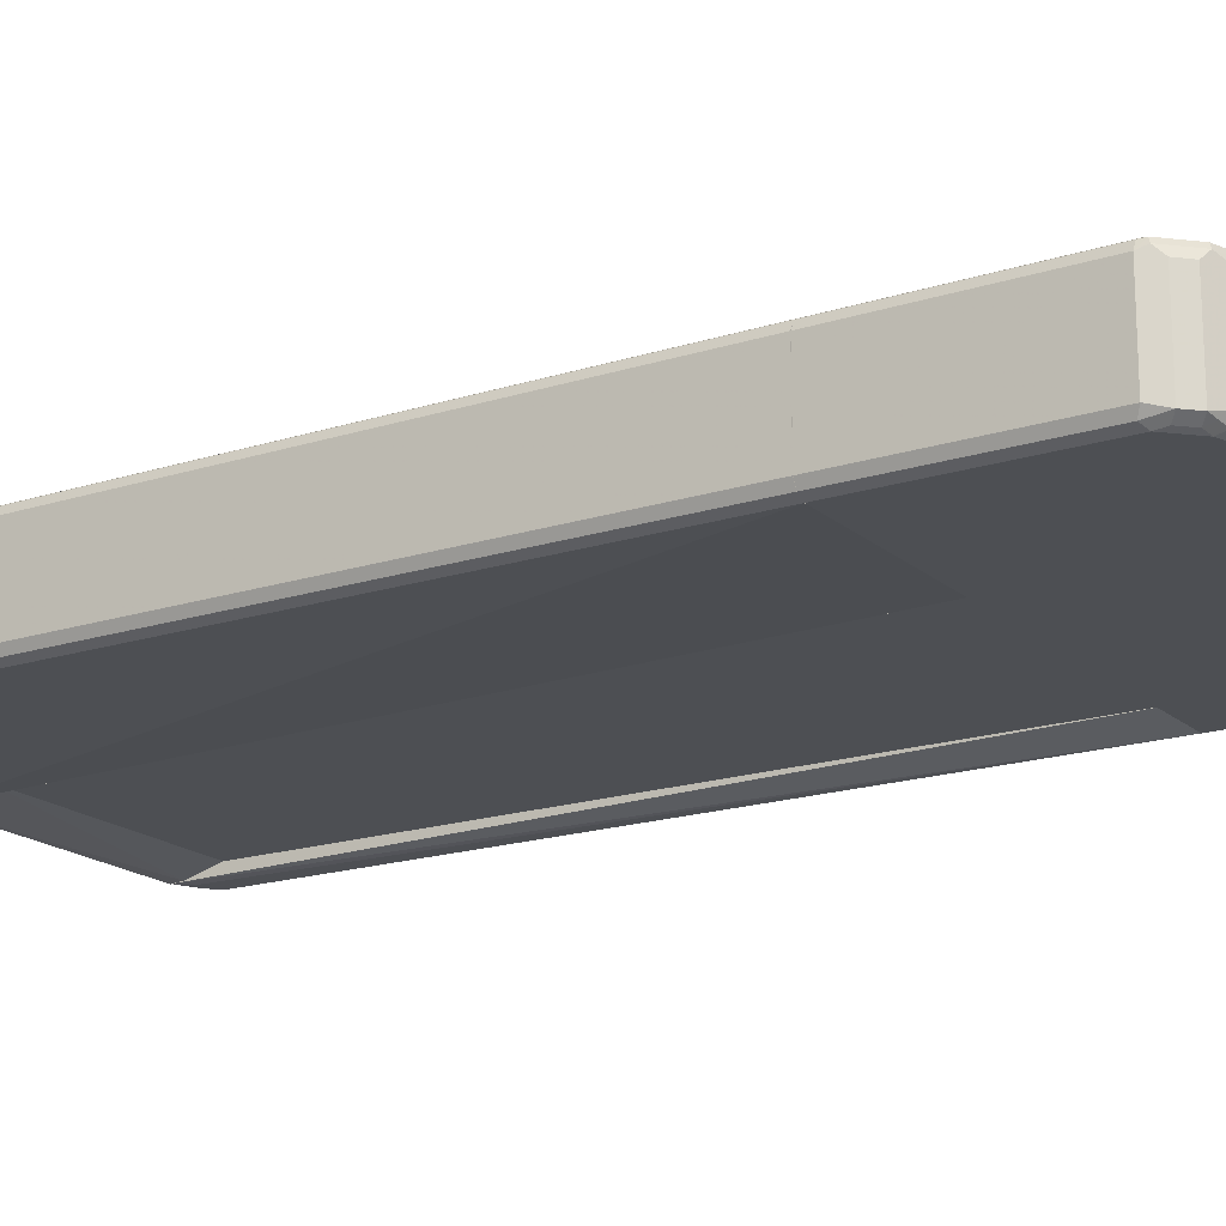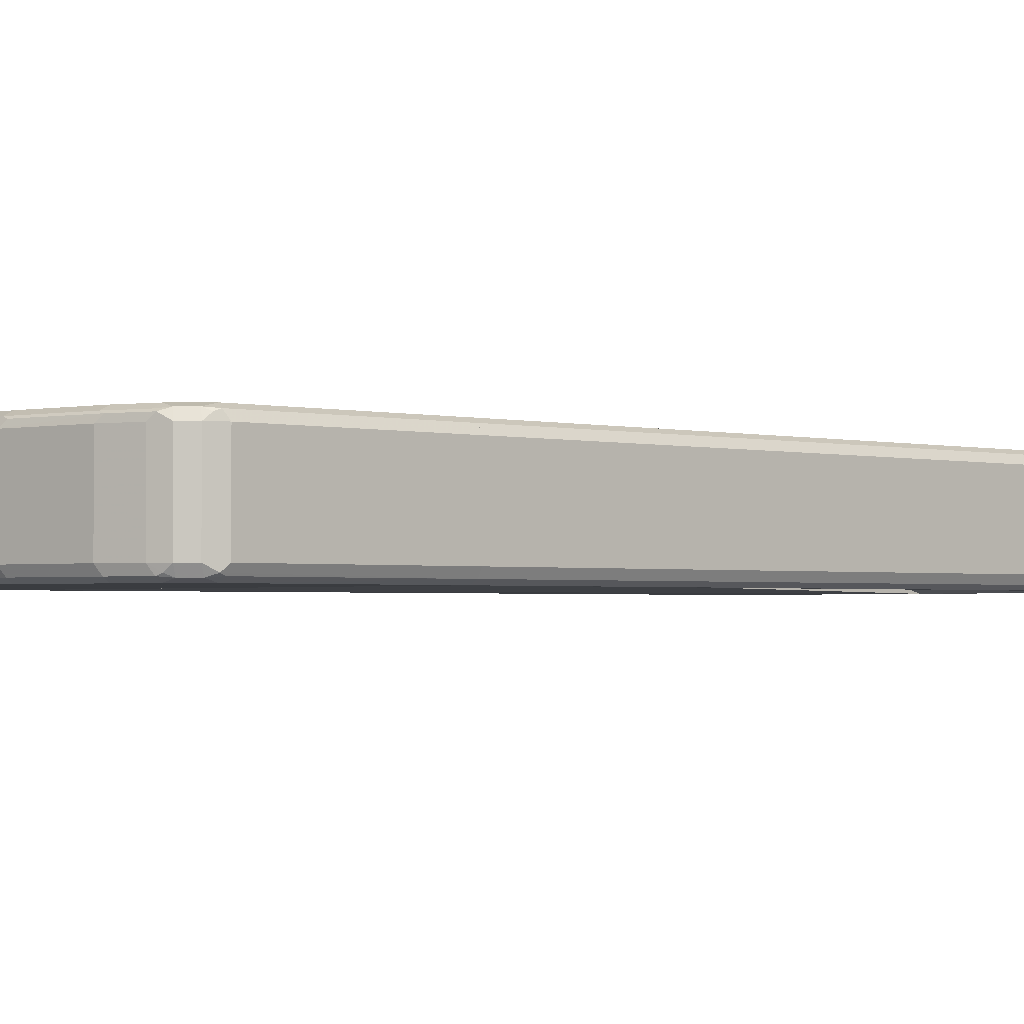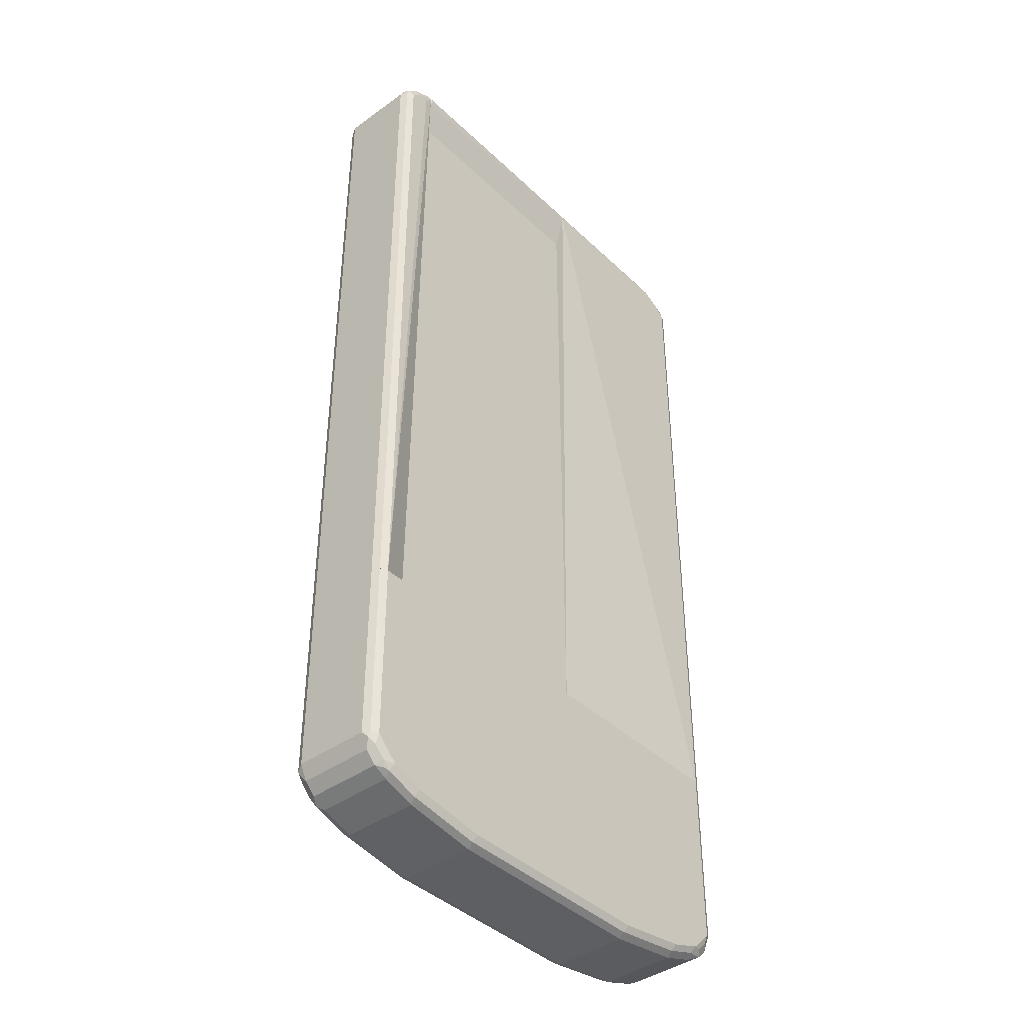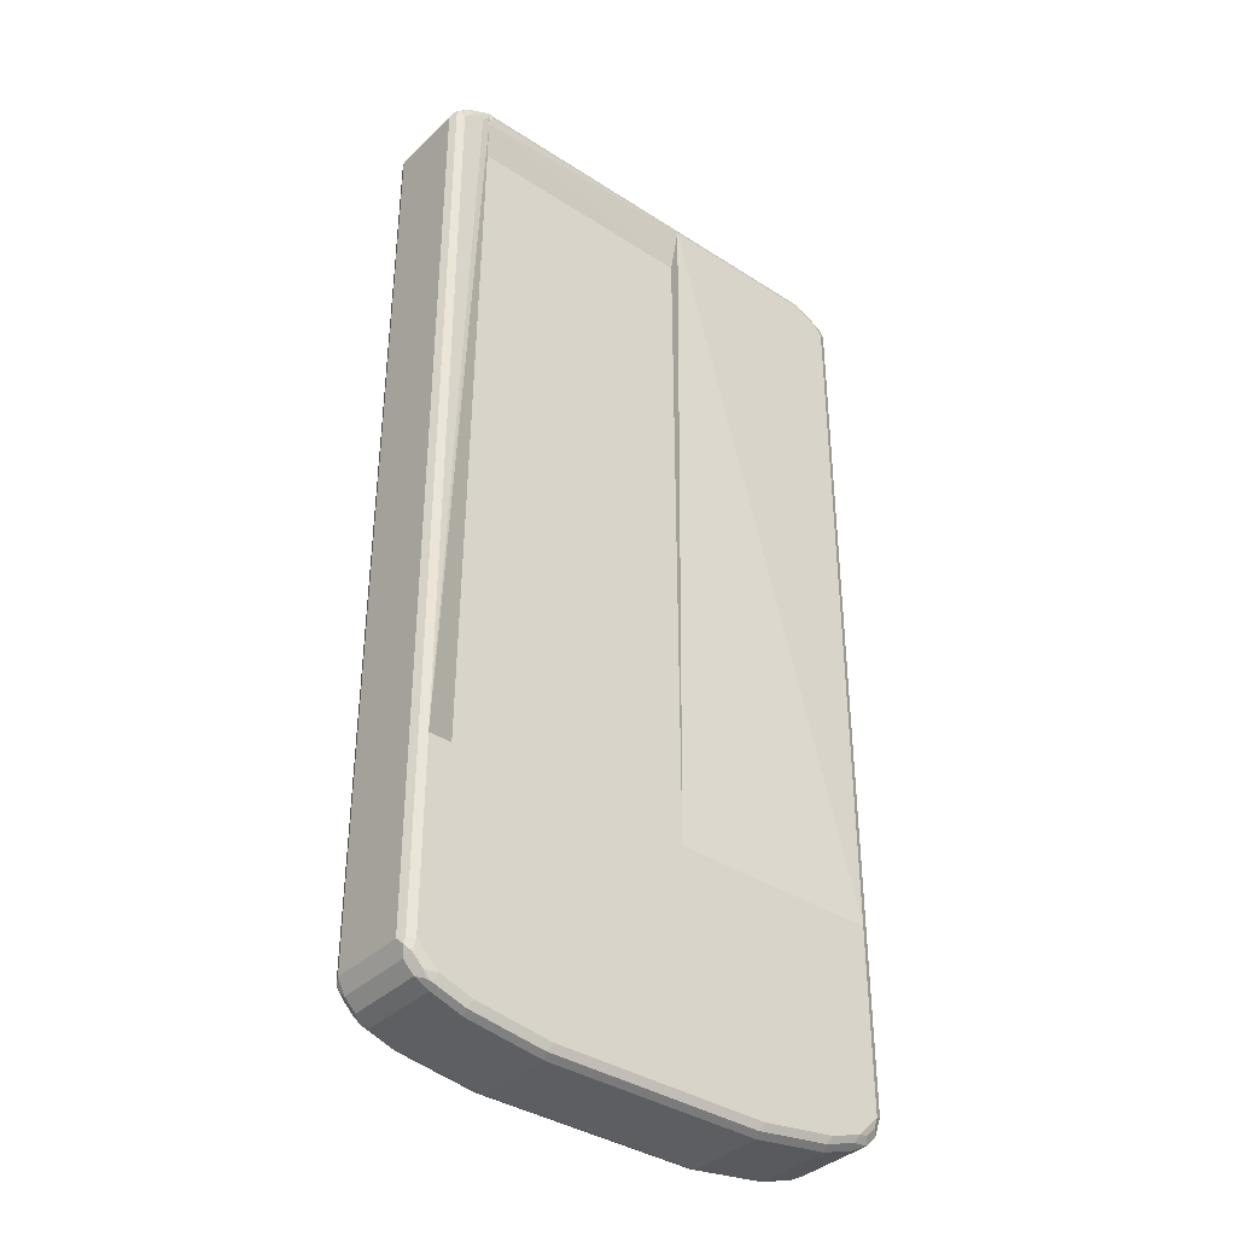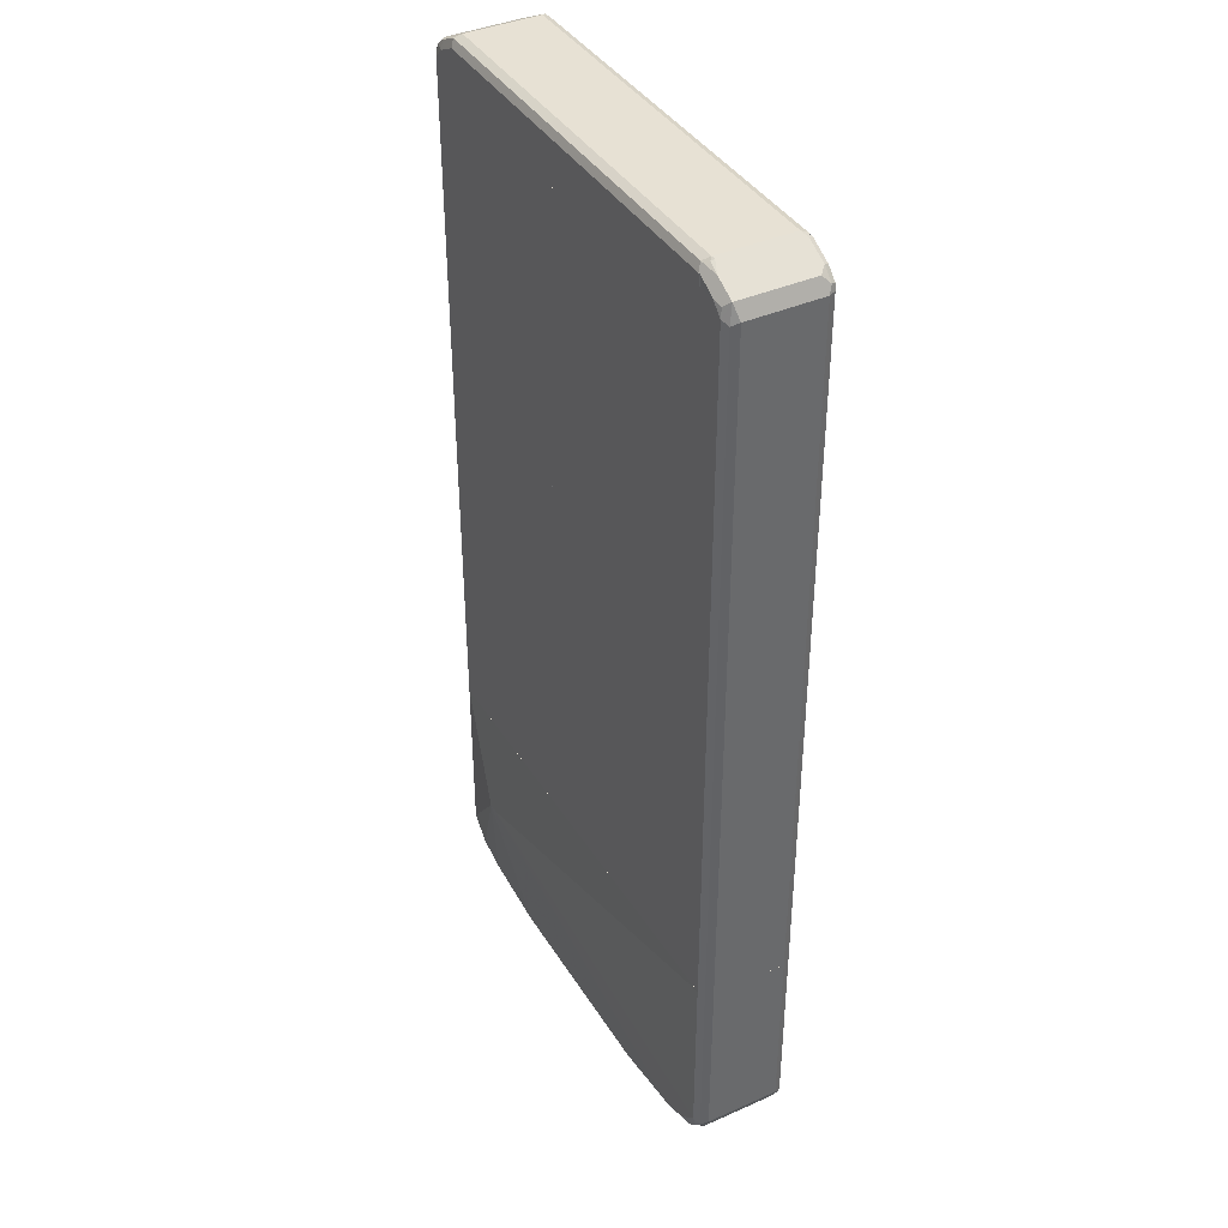
<metadata>
{"format":"obj","ext":"obj","renderer":"f3d","projection":"perspective","resolution":1024,"background":"white","views":[{"elev":-18.0,"azim":-57.8,"up":"+Z"},{"elev":-1.9,"azim":46.5,"up":"+Z"},{"elev":-41.1,"azim":131.2,"up":"+Y"},{"elev":-37.3,"azim":140.3,"up":"+Y"},{"elev":39.6,"azim":61.2,"up":"+Y"}]}
</metadata>
<code>
v 0.4522 -0.4723 0.05897
v 0.4522 -0.4723 -0.07863
v 0.4456 -0.4723 0.07207
v 0.4522 -0.8061 0.05897
v 0.4522 -0.8061 -0.07863
v 0.4472 -0.8159 -0.08847
v 0.4456 -0.4723 -0.09174
v 0.4333 -0.4723 0.07825
v 0.4456 -0.8126 0.07207
v 0.4423 -0.8208 0.0688
v 0.439 -0.8323 0.05897
v 0.439 -0.8323 -0.07863
v 0.4349 -0.8257 -0.09338
v 0.4456 -0.8061 -0.09174
v 0.4454 -0.4723 -0.09188
v 0.4325 -0.4723 0.07863
v 0.4325 -0.8061 0.07863
v 0.4325 -0.8282 0.07373
v 0.4194 -0.8519 0.05897
v 0.4194 -0.8519 -0.07863
v 0.4325 -0.8061 -0.0983
v 0.4153 -0.8454 -0.09338
v 0.4325 -0.4723 -0.0983
v -0.4325 -0.4723 0.07863
v -0.2949 -0.6685 0.0983
v 0.3931 -0.8454 0.07863
v 0.4128 -0.8478 0.07373
v 0.403 -0.8601 0.0688
v 0.4079 -0.8552 -0.08847
v 0.3931 -0.865 -0.07863
v 0.3931 -0.8454 -0.0983
v 0.3997 -0.8585 -0.09174
v -0.4325 -0.4723 -0.0983
v -0.4456 -0.4723 0.07207
v -0.4423 -0.8159 0.07373
v -0.4325 -0.8061 0.07863
v -0.3145 -0.6685 0.0983
v 0.1965 -0.8847 0.07863
v 0.3342 -0.865 0.07863
v 0.3931 -0.8585 0.07207
v 0.344 -0.8798 0.0688
v 0.3931 -0.865 0.05897
v 0.3342 -0.8847 -0.07863
v 0.3342 -0.865 -0.0983
v 0.3407 -0.8782 -0.09174
v -0.4325 -0.8061 -0.0983
v -0.4329 -0.4723 -0.09811
v -0.4457 -0.4723 0.07182
v -0.4456 -0.8061 0.07207
v -0.403 -0.8552 0.07373
v -0.4522 -0.8061 0.05897
v -0.4456 -0.8192 0.06553
v -0.3931 -0.8454 0.07863
v -0.3342 -0.865 0.07863
v -0.1965 -0.8847 0.07863
v 0.1965 -0.8978 0.07207
v -0.2064 -0.8945 0.07373
v 0.3342 -0.8782 0.07207
v 0.3342 -0.8847 0.05897
v 0.2064 -0.8994 0.0688
v 0.1965 -0.9044 0.05897
v 0.1965 -0.9044 -0.07863
v 0.1965 -0.8847 -0.0983
v 0.2031 -0.8978 -0.09174
v -0.3931 -0.8454 -0.0983
v -0.4095 -0.8421 -0.09501
v -0.4292 -0.8225 -0.09501
v -0.4423 -0.8159 -0.08847
v -0.4456 -0.7995 -0.09174
v -0.4456 -0.4723 -0.09174
v -0.4522 -0.4723 0.05897
v -0.4062 -0.8585 0.06553
v -0.3473 -0.8782 0.06553
v -0.344 -0.8749 0.07373
v -0.4522 -0.8061 -0.07863
v -0.439 -0.8323 0.05242
v -0.1965 -0.8978 0.07207
v -0.1965 -0.9044 0.05897
v -0.1965 -0.9044 -0.07863
v -0.1965 -0.8847 -0.0983
v -0.19 -0.8978 -0.09174
v -0.403 -0.8552 -0.08847
v -0.3342 -0.865 -0.0983
v -0.3866 -0.8585 -0.09174
v -0.4194 -0.8519 -0.08518
v -0.439 -0.8323 -0.08518
v -0.4522 -0.4723 -0.07863
v -0.4194 -0.8519 0.05242
v -0.3931 -0.865 0.05897
v -0.3342 -0.8847 0.05897
v -0.3342 -0.8782 0.07207
v -0.3342 -0.8847 -0.07863
v -0.3276 -0.8782 -0.09174
v -0.3931 -0.865 -0.07863
v -0.4522 -0.4721 -0.07863
v -0.452 -0.4721 -0.07901
v -0.4522 -0.4721 0.05897
v -0.4522 0.8454 -0.07863
v -0.4456 -0.4721 -0.09174
v -0.4456 0.8518 -0.09174
v -0.4456 -0.4721 0.07208
v -0.4522 0.8454 0.05897
v -0.4391 0.8715 -0.07863
v -0.4423 0.8601 -0.08847
v -0.4325 -0.4721 -0.0983
v -0.4325 0.8675 -0.09338
v -0.4325 0.8454 -0.0983
v -0.4325 -0.4721 0.07864
v -0.4456 0.8454 0.07208
v -0.4473 0.8552 0.0688
v -0.4391 0.8715 0.05897
v -0.4129 0.8847 -0.07863
v -0.4227 0.8797 -0.08847
v -0.06385 -0.4721 -0.07863
v -0.06385 0.8847 -0.0983
v -0.4129 0.865 -0.0983
v -0.3932 0.8871 -0.09338
v -0.06385 -0.4721 0.07864
v -0.4325 0.8454 0.07864
v -0.435 0.865 0.07372
v -0.4276 0.8749 0.0688
v -0.4129 0.8847 0.05897
v -0.3866 0.8978 -0.07863
v -0.3834 0.8994 -0.08847
v -0.3735 0.8847 -0.0983
v -0.06385 0.8946 -0.09337
v -0.3735 0.8978 -0.09174
v -0.06385 0.8847 0.07864
v -0.4129 0.865 0.07864
v -0.4194 0.8781 0.07208
v -0.3883 0.8946 0.0688
v -0.3866 0.8978 0.05897
v -0.3735 0.9043 -0.07863
v -0.06385 0.9043 -0.07863
v -0.06385 0.8978 -0.09174
v -0.06385 0.8978 0.07208
v -0.3735 0.8847 0.07864
v -0.3801 0.8978 0.07208
v -0.3735 0.9043 0.05897
v -0.06385 0.9043 0.05897
v 0.4129 0.865 0.07864
v 0.4293 0.8618 0.07535
v 0.3899 0.8814 0.07535
v 0.378 0.8837 0.07774
v 0.378 0.865 0.07864
v 0.4325 0.8454 0.07864
v 0.4391 0.8716 0.06553
v 0.3998 0.8912 0.06553
v 0.378 0.8955 0.06988
v 0.378 -0.4721 0.07864
v 0.4456 0.8388 0.07208
v 0.4325 -0.4722 0.07864
v 0.4391 0.8716 -0.07208
v 0.378 0.9021 0.05673
v 0.4522 0.8454 0.05897
v 0.378 0.8999 0.06347
v 0.378 -0.4722 0.07525
v 0.3928 -0.4722 0.07864
v 0.4456 -0.4722 0.07208
v 0.426 0.8781 -0.08519
v 0.378 0.9021 -0.08088
v 0.4522 0.8454 -0.07863
v 0.4456 0.8584 -0.08519
v 0.4522 -0.4722 0.05897
v 0.378 -0.4722 -0.07863
v 0.4227 0.8748 -0.09338
v 0.3834 0.8945 -0.09338
v 0.3867 0.8977 -0.08519
v 0.378 0.8962 -0.09248
v 0.4456 0.8454 -0.09174
v 0.4424 0.8552 -0.09338
v 0.4522 -0.4722 -0.07863
v 0.4325 -0.4722 -0.0983
v 0.378 0.8847 -0.09661
v 0.4129 0.865 -0.0983
v 0.378 0.8891 -0.09605
v 0.4456 -0.4722 -0.09174
v 0.4325 0.8454 -0.0983
v 0.3932 0.865 -0.0983
v -0.06385 0.8847 -0.0983
v -0.06385 0.806 -0.07863
v -0.06385 0.8946 -0.09337
v 0.3735 0.8847 -0.0983
v 0.378 0.8681 -0.09525
v -0.06385 0.806 0.07864
v 0.378 0.806 -0.07863
v -0.06385 0.8978 -0.09174
v 0.3735 0.8978 -0.09174
v 0.378 0.8892 -0.09605
v 0.378 0.8847 -0.09661
v 0.378 0.8061 -0.07863
v -0.06385 0.8847 0.07864
v 0.378 0.806 0.07864
v 0.378 0.806 -0.07781
v -0.06385 0.9028 -0.08188
v 0.3735 0.9044 -0.07863
v 0.378 0.8978 -0.08949
v 0.378 0.8963 -0.09248
v -0.06385 0.8978 0.07208
v 0.3735 0.8847 0.07864
v 0.378 0.8651 0.07864
v -0.06385 0.9044 -0.07863
v 0.3735 0.9044 0.05897
v 0.378 0.9021 -0.08088
v -0.06385 0.8995 0.06872
v 0.367 0.8978 0.07208
v 0.378 0.8838 0.07774
v 0.378 0.8956 0.06988
v -0.06385 0.9044 0.05897
v 0.378 0.8999 0.06347
v 0.378 0.9021 0.05673
v -0.06385 -0.4722 0.07864
v 0.378 -0.4721 0.07864
v 0.378 0.806 0.07864
v 0.378 0.7909 -0.07864
v 0.378 -0.4722 -0.07864
v -0.06385 -0.4721 -0.07864
v -0.05935 -0.4722 -0.07864
v 0.3735 -0.4722 0.07864
v 0.378 -0.4722 0.07524
v -0.06385 0.806 -0.07864
v -0.06385 0.806 0.07864
v 0.378 0.806 -0.07864
f 1 2 7
f 1 7 15
f 1 15 23
f 1 23 33
f 1 33 47
f 1 47 70
f 1 70 87
f 1 87 71
f 1 71 48
f 1 48 34
f 1 34 24
f 1 24 16
f 1 16 8
f 1 8 3
f 1 3 9
f 1 9 4
f 1 4 5
f 1 5 2
f 2 5 6
f 2 6 7
f 3 8 9
f 4 9 10
f 4 10 11
f 4 11 12
f 4 12 5
f 5 12 6
f 6 12 13
f 6 13 14
f 6 14 7
f 7 14 15
f 8 16 17
f 8 17 9
f 9 17 18
f 9 18 10
f 10 18 11
f 11 18 19
f 11 19 20
f 11 20 12
f 12 20 22
f 12 22 13
f 13 21 14
f 13 22 21
f 14 21 15
f 15 21 23
f 16 24 37
f 16 37 25
f 16 25 17
f 17 25 26
f 17 26 18
f 18 26 27
f 18 27 19
f 19 27 28
f 19 28 20
f 20 29 22
f 20 28 30
f 20 30 29
f 21 22 31
f 21 31 44
f 21 44 63
f 21 63 80
f 21 80 83
f 21 83 65
f 21 65 46
f 21 46 33
f 21 33 23
f 22 29 32
f 22 32 31
f 24 34 35
f 24 35 36
f 24 36 37
f 25 37 55
f 25 55 38
f 25 38 39
f 25 39 26
f 26 39 58
f 26 58 40
f 26 40 27
f 27 40 28
f 28 40 58
f 28 58 41
f 28 41 59
f 28 59 42
f 28 42 30
f 29 30 32
f 30 42 59
f 30 59 43
f 30 43 45
f 30 45 32
f 31 32 45
f 31 45 44
f 33 46 47
f 34 48 49
f 34 49 35
f 35 50 36
f 35 49 51
f 35 51 52
f 35 52 72
f 35 72 50
f 36 50 53
f 36 53 37
f 37 54 55
f 37 53 54
f 38 56 58
f 38 58 39
f 38 55 57
f 38 57 56
f 41 58 56
f 41 56 60
f 41 60 61
f 41 61 59
f 43 59 61
f 43 61 62
f 43 62 64
f 43 64 45
f 44 45 64
f 44 64 63
f 46 65 66
f 46 66 67
f 46 67 86
f 46 86 68
f 46 68 69
f 46 69 47
f 47 69 70
f 48 71 51
f 48 51 49
f 50 72 73
f 50 73 74
f 50 74 54
f 50 54 53
f 51 71 87
f 51 87 75
f 51 75 86
f 51 86 76
f 51 76 52
f 52 76 88
f 52 88 72
f 54 74 57
f 54 57 55
f 56 61 60
f 56 57 77
f 56 77 78
f 56 78 61
f 57 74 91
f 57 91 77
f 61 78 79
f 61 79 62
f 62 79 81
f 62 81 64
f 63 64 81
f 63 81 80
f 65 82 66
f 65 83 93
f 65 93 84
f 65 84 82
f 66 82 85
f 66 85 86
f 66 86 67
f 68 86 75
f 68 75 69
f 69 75 87
f 69 87 70
f 72 88 85
f 72 85 94
f 72 94 89
f 72 89 90
f 72 90 73
f 73 90 91
f 73 91 74
f 76 86 85
f 76 85 88
f 77 91 90
f 77 90 78
f 78 90 92
f 78 92 79
f 79 92 93
f 79 93 81
f 80 81 93
f 80 93 83
f 82 84 93
f 82 93 92
f 82 92 94
f 82 94 85
f 89 94 92
f 89 92 90
f 95 96 99
f 95 99 105
f 95 105 114
f 95 114 118
f 95 118 108
f 95 108 101
f 95 101 97
f 95 97 102
f 95 102 98
f 95 98 96
f 96 98 100
f 96 100 99
f 97 101 109
f 97 109 102
f 98 102 111
f 98 111 103
f 98 103 104
f 98 104 100
f 99 100 107
f 99 107 105
f 100 104 106
f 100 106 107
f 101 108 119
f 101 119 109
f 102 109 110
f 102 110 111
f 103 111 122
f 103 122 112
f 103 112 113
f 103 113 106
f 103 106 104
f 105 107 116
f 105 116 125
f 105 125 115
f 105 115 114
f 106 116 107
f 106 113 117
f 106 117 125
f 106 125 116
f 108 118 128
f 108 128 137
f 108 137 129
f 108 129 119
f 109 119 120
f 109 120 110
f 110 120 111
f 111 121 122
f 111 120 121
f 112 122 132
f 112 132 123
f 112 123 124
f 112 124 113
f 113 124 117
f 114 115 126
f 114 126 135
f 114 135 134
f 114 134 140
f 114 140 136
f 114 136 128
f 114 128 118
f 115 125 126
f 117 124 127
f 117 127 125
f 119 129 120
f 120 129 130
f 120 130 121
f 121 130 138
f 121 138 131
f 121 131 122
f 122 131 132
f 123 132 139
f 123 139 133
f 123 133 124
f 124 133 134
f 124 134 135
f 124 135 127
f 125 127 126
f 126 127 135
f 128 136 138
f 128 138 137
f 129 137 138
f 129 138 130
f 131 138 139
f 131 139 132
f 133 139 140
f 133 140 134
f 136 140 139
f 136 139 138
f 141 142 143
f 141 143 144
f 141 144 145
f 141 145 150
f 141 150 158
f 141 158 152
f 141 152 146
f 141 146 142
f 142 147 148
f 142 148 143
f 142 146 147
f 143 148 149
f 143 149 144
f 144 149 156
f 144 156 154
f 144 154 161
f 144 161 169
f 144 169 176
f 144 176 174
f 144 174 165
f 144 165 157
f 144 157 150
f 144 150 145
f 146 151 147
f 146 152 159
f 146 159 151
f 147 153 161
f 147 161 154
f 147 154 148
f 147 151 155
f 147 155 162
f 147 162 153
f 148 154 156
f 148 156 149
f 150 157 158
f 151 159 164
f 151 164 155
f 152 158 157
f 152 157 165
f 152 165 173
f 152 173 177
f 152 177 172
f 152 172 164
f 152 164 159
f 153 160 161
f 153 162 163
f 153 163 160
f 155 164 172
f 155 172 162
f 160 163 171
f 160 171 166
f 160 166 167
f 160 167 168
f 160 168 161
f 161 168 167
f 161 167 169
f 162 170 171
f 162 171 163
f 162 172 177
f 162 177 170
f 165 174 173
f 166 171 175
f 166 175 167
f 167 176 169
f 167 175 176
f 170 177 171
f 171 178 175
f 171 177 173
f 171 173 178
f 173 174 179
f 173 179 175
f 173 175 178
f 174 176 175
f 174 175 179
f 180 181 185
f 180 185 192
f 180 192 199
f 180 199 205
f 180 205 209
f 180 209 202
f 180 202 195
f 180 195 187
f 180 187 182
f 180 182 183
f 180 183 184
f 180 184 181
f 181 184 186
f 181 186 194
f 181 194 193
f 181 193 185
f 182 187 188
f 182 188 189
f 182 189 183
f 183 189 190
f 183 190 184
f 184 190 189
f 184 189 198
f 184 198 197
f 184 197 204
f 184 204 211
f 184 211 210
f 184 210 208
f 184 208 207
f 184 207 201
f 184 201 193
f 184 193 194
f 184 194 191
f 184 191 186
f 185 193 201
f 185 201 200
f 185 200 192
f 186 191 194
f 187 195 188
f 188 196 197
f 188 197 198
f 188 198 189
f 188 195 196
f 192 200 206
f 192 206 199
f 195 202 196
f 196 203 211
f 196 211 204
f 196 204 197
f 196 202 209
f 196 209 203
f 199 206 205
f 200 201 207
f 200 207 208
f 200 208 206
f 203 206 208
f 203 208 210
f 203 210 211
f 203 209 205
f 203 205 206
f 213 214 212
f 213 215 214
f 216 215 213
f 216 217 215
f 218 217 216
f 218 212 217
f 218 216 212
f 219 212 216
f 219 213 212
f 220 213 219
f 220 216 213
f 220 219 216
f 212 221 217
f 222 221 212
f 222 214 221
f 222 212 214
f 223 221 214
f 223 215 221
f 223 214 215
f 215 217 221

</code>
